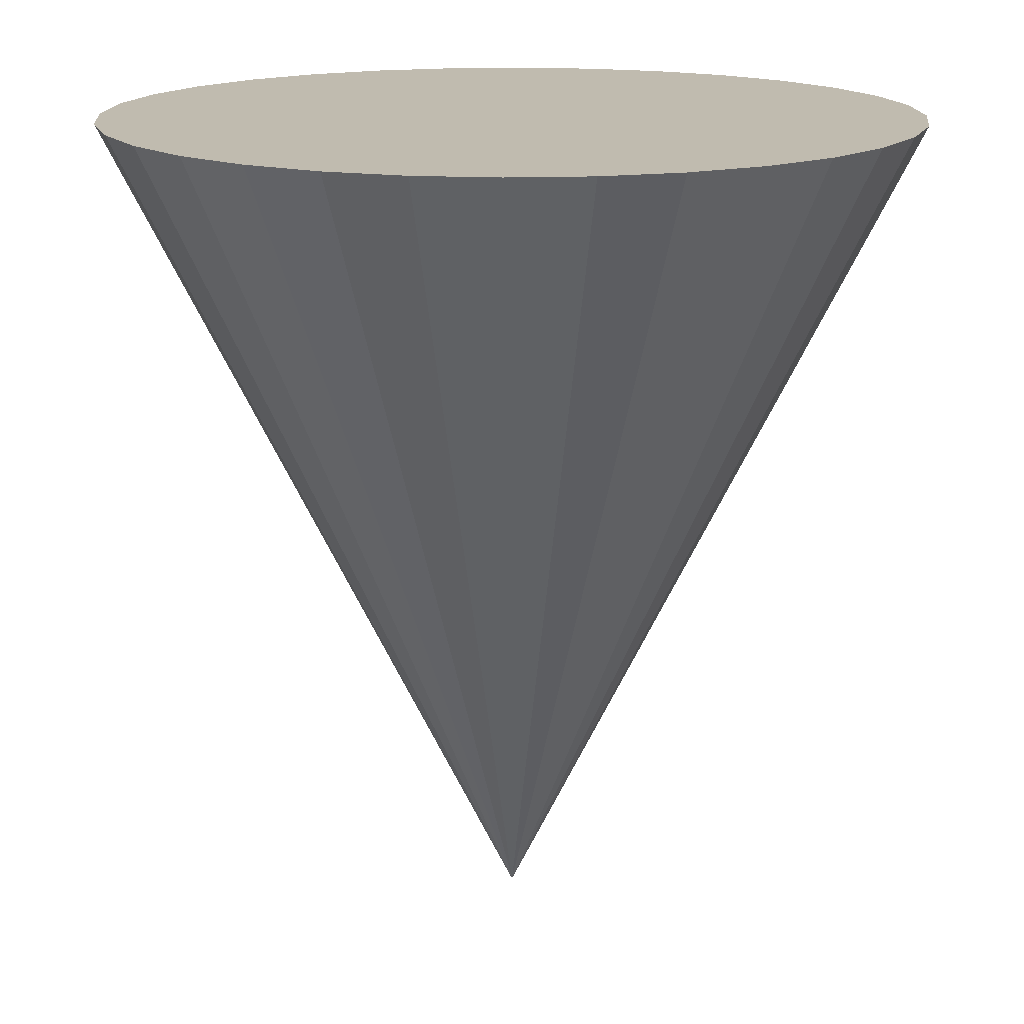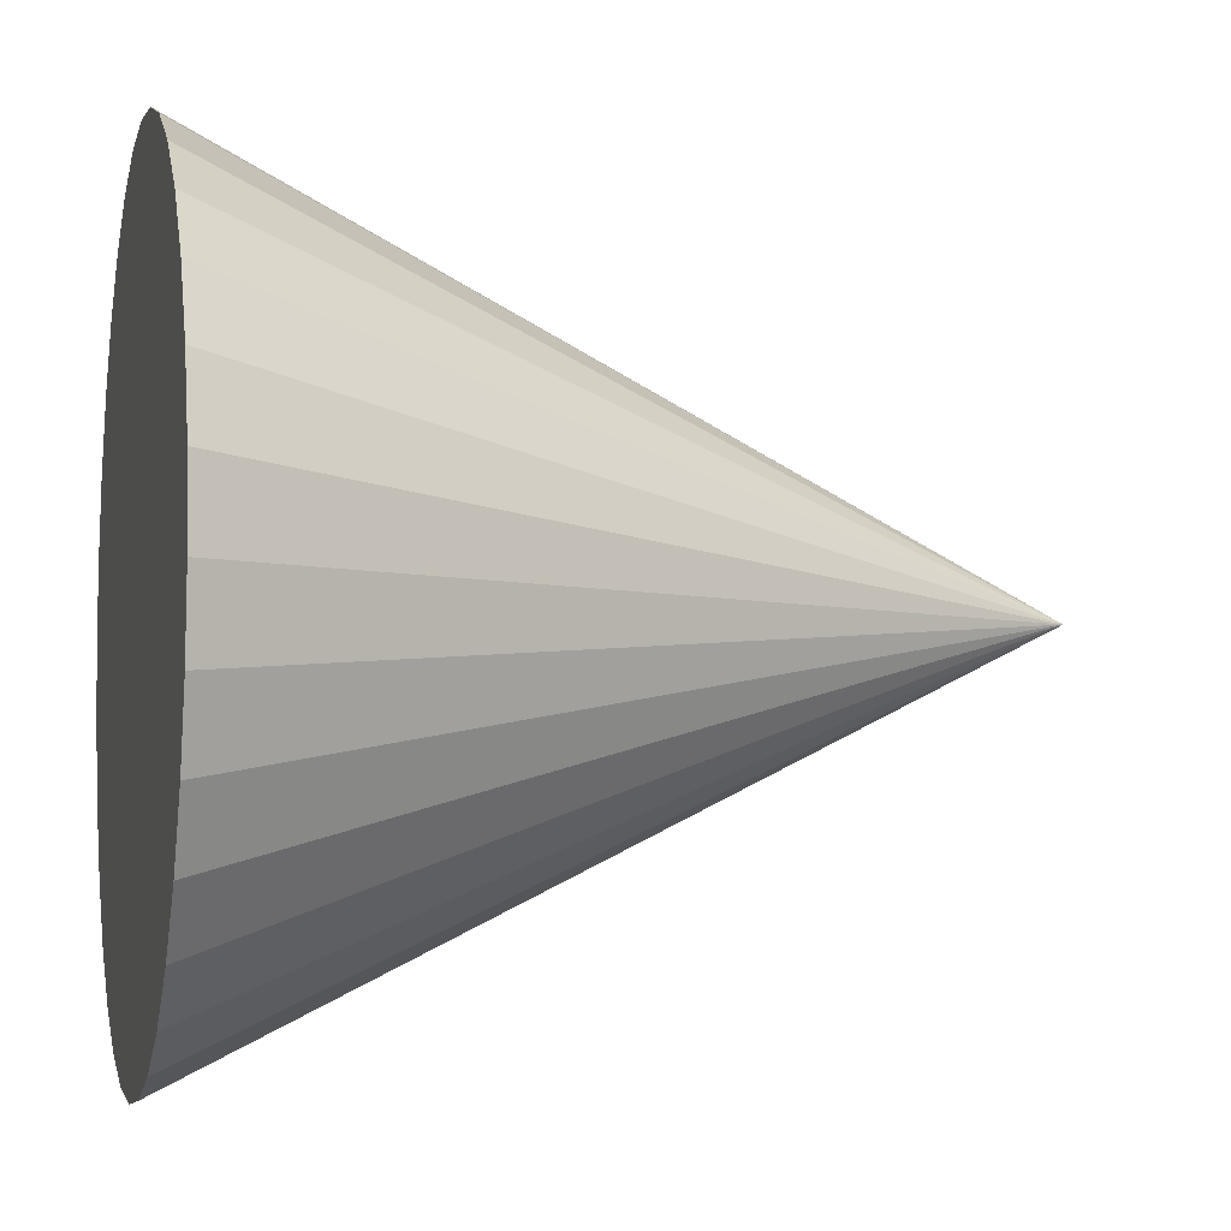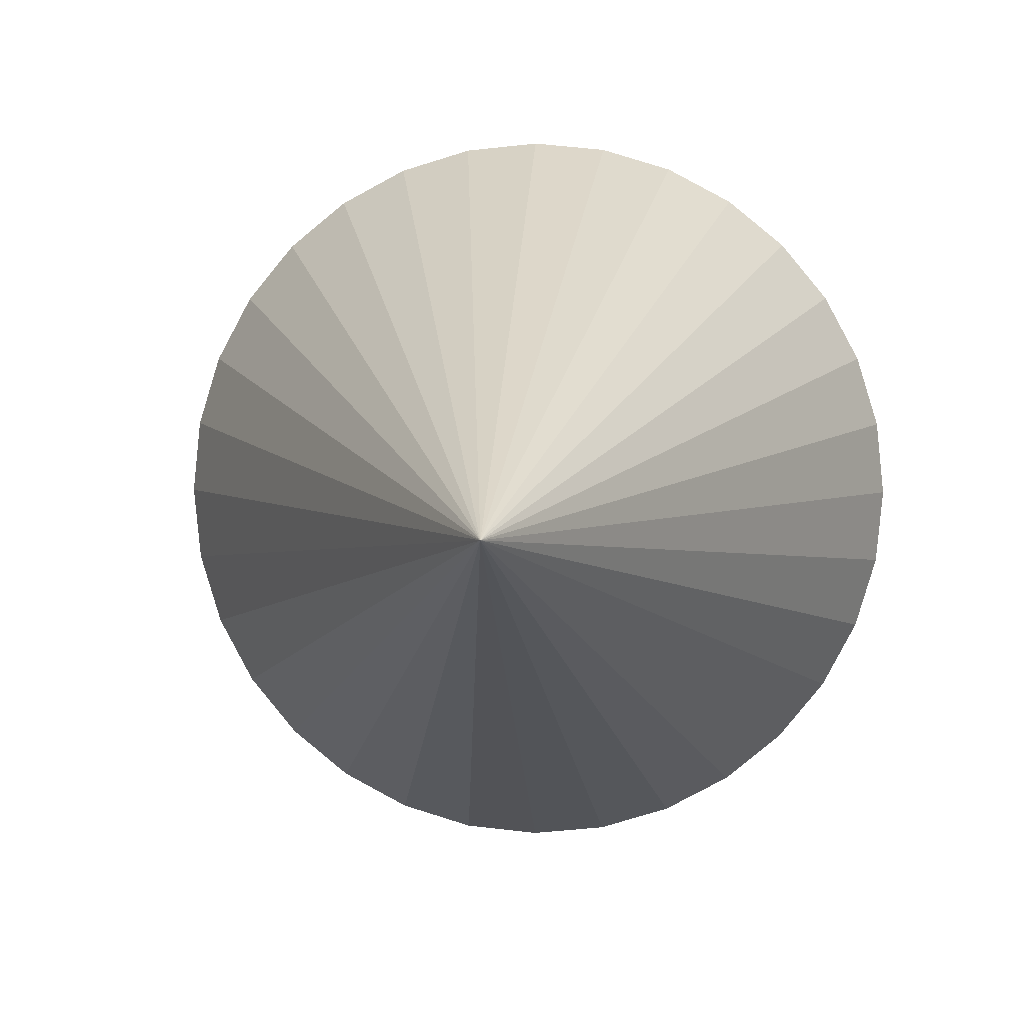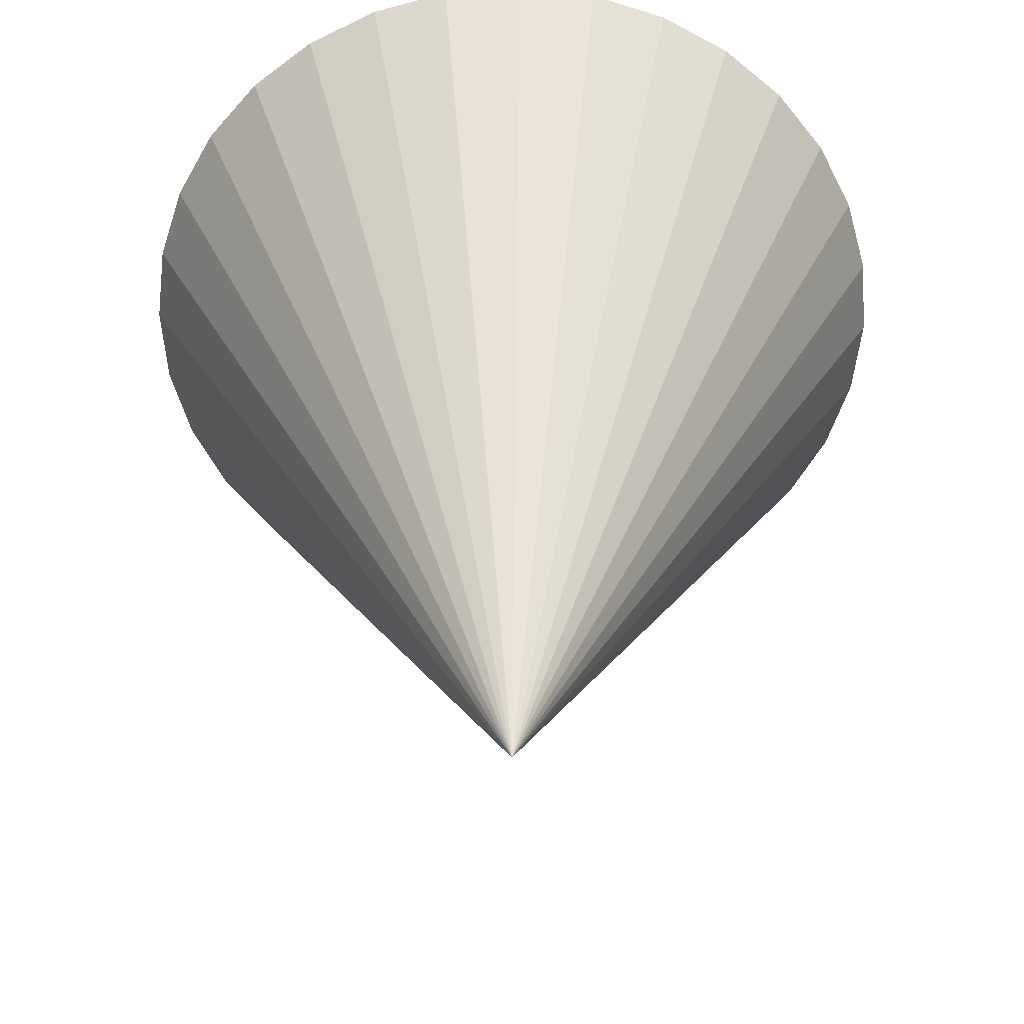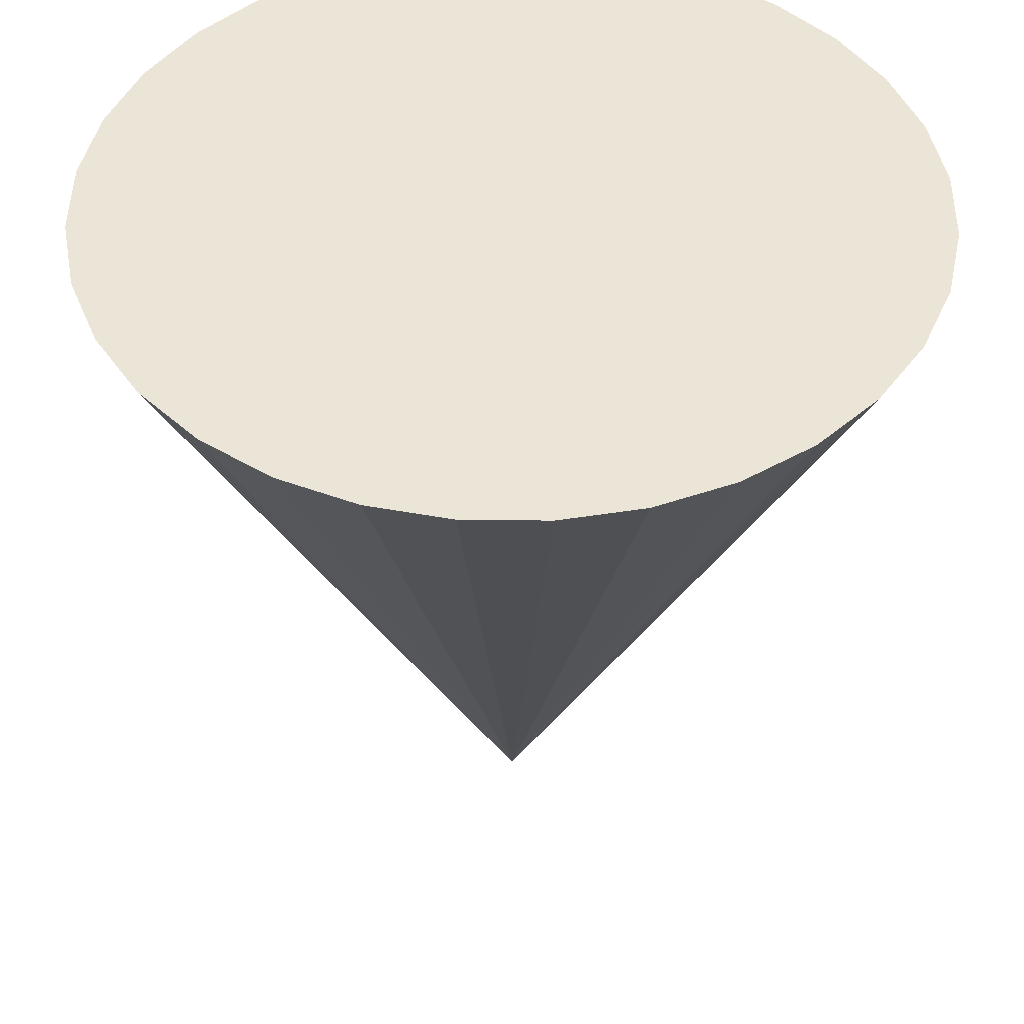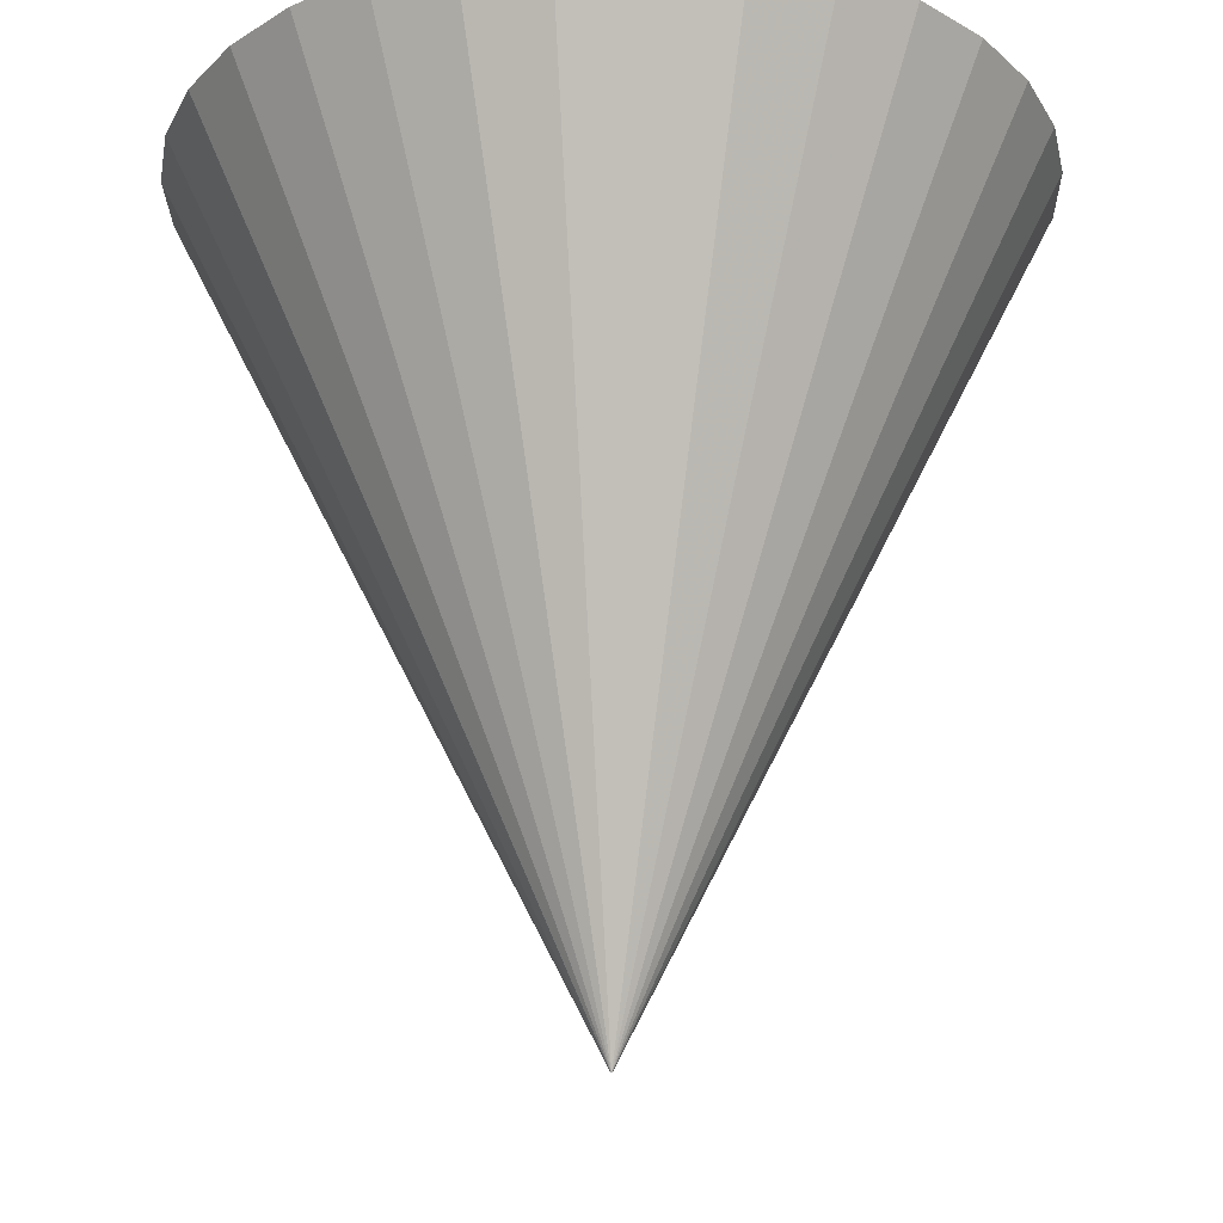
<metadata>
{"format":"obj","ext":"obj","renderer":"f3d","projection":"perspective","resolution":1024,"background":"white","views":[{"elev":15.9,"azim":158.6,"up":"+Z"},{"elev":-4.8,"azim":76.4,"up":"+Y"},{"elev":3.5,"azim":-176.1,"up":"+Y"},{"elev":-57.2,"azim":145.1,"up":"+Z"},{"elev":45.8,"azim":6.4,"up":"+Z"},{"elev":-23.1,"azim":-173.3,"up":"+Z"}]}
</metadata>
<code>
o Cone
v 0 -2.981 3
v 0.5853 -2.923 3
v 1.148 -2.753 3
v 1.667 -2.476 3
v 2.121 -2.102 3
v 2.494 -1.648 3
v 2.772 -1.129 3
v 2.942 -0.5664 3
v 3 0.01889 3
v 0 0.01889 -3
v 2.942 0.6042 3
v 2.772 1.167 3
v 2.494 1.686 3
v 2.121 2.14 3
v 1.667 2.513 3
v 1.148 2.791 3
v 0.5853 2.961 3
v -1e-06 3.019 3
v -0.5853 2.961 3
v -1.148 2.791 3
v -1.667 2.513 3
v -2.121 2.14 3
v -2.494 1.686 3
v -2.772 1.167 3
v -2.942 0.6042 3
v -3 0.01889 3
v -2.942 -0.5664 3
v -2.772 -1.129 3
v -2.494 -1.648 3
v -2.121 -2.102 3
v -1.667 -2.476 3
v -1.148 -2.753 3
v -0.5853 -2.923 3
f 32 10 33
f 1 10 2
f 33 10 1
f 2 10 3
f 31 10 32
f 30 10 31
f 29 10 30
f 28 10 29
f 27 10 28
f 26 10 27
f 25 10 26
f 24 10 25
f 23 10 24
f 22 10 23
f 21 10 22
f 20 10 21
f 19 10 20
f 18 10 19
f 17 10 18
f 16 10 17
f 15 10 16
f 14 10 15
f 13 10 14
f 12 10 13
f 11 10 12
f 9 10 11
f 8 10 9
f 7 10 8
f 6 10 7
f 5 10 6
f 4 10 5
f 3 10 4
f 1 2 3 4 5 6 7 8 9 11 12 13 14 15 16 17 18 19 20 21 22 23 24 25 26 27 28 29 30 31 32 33

</code>
